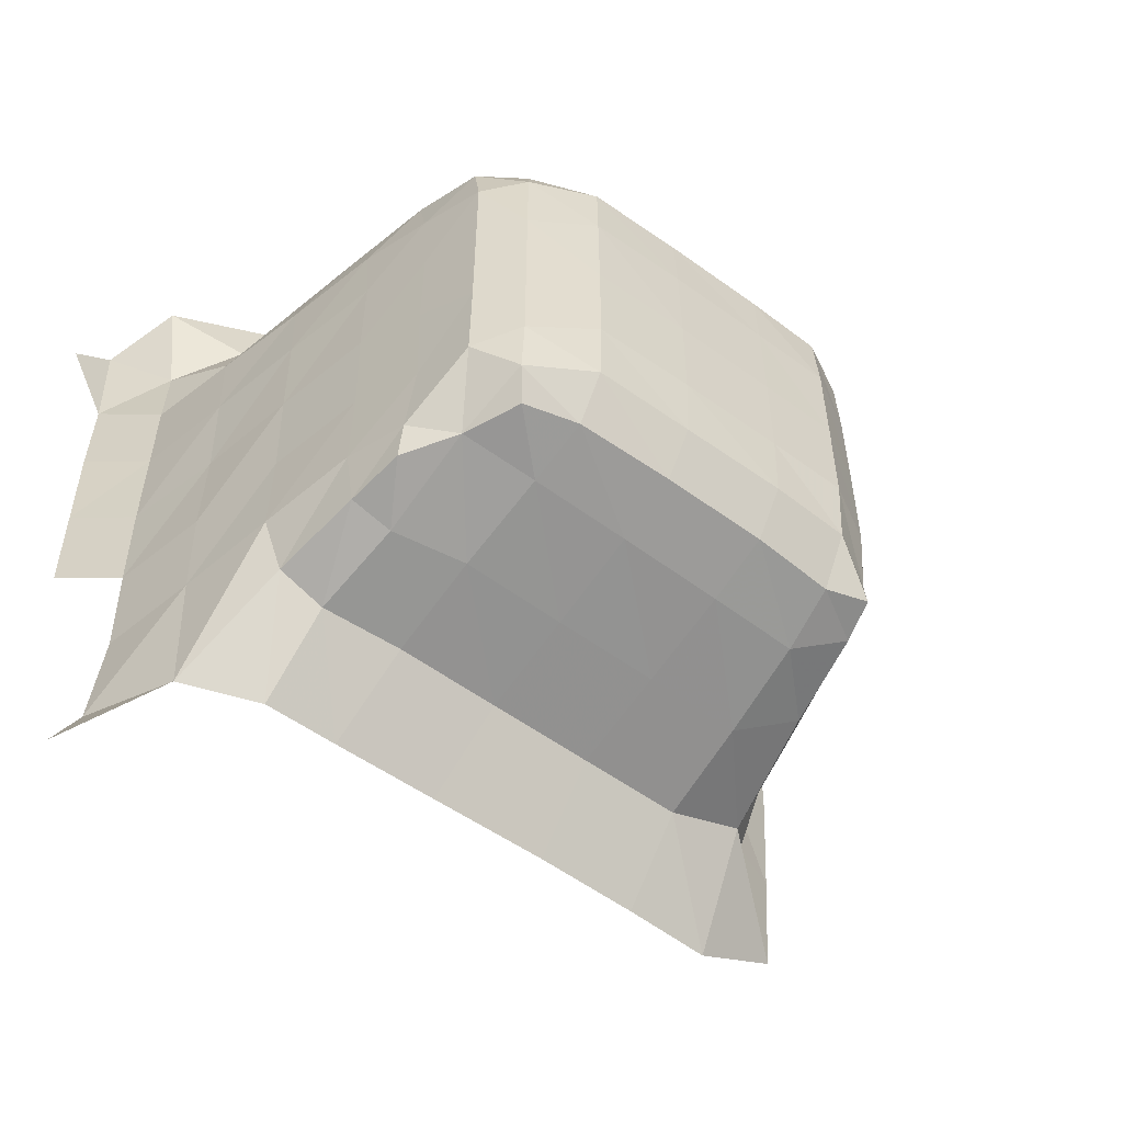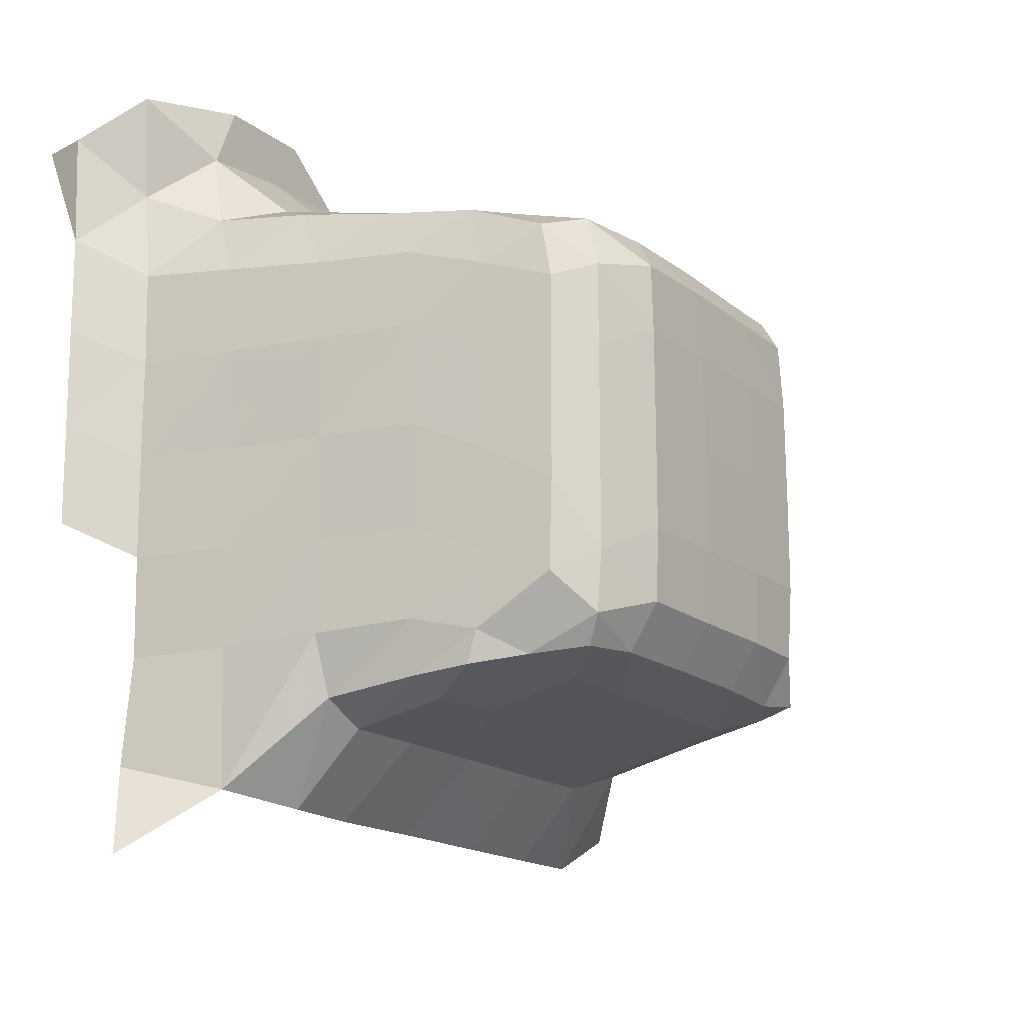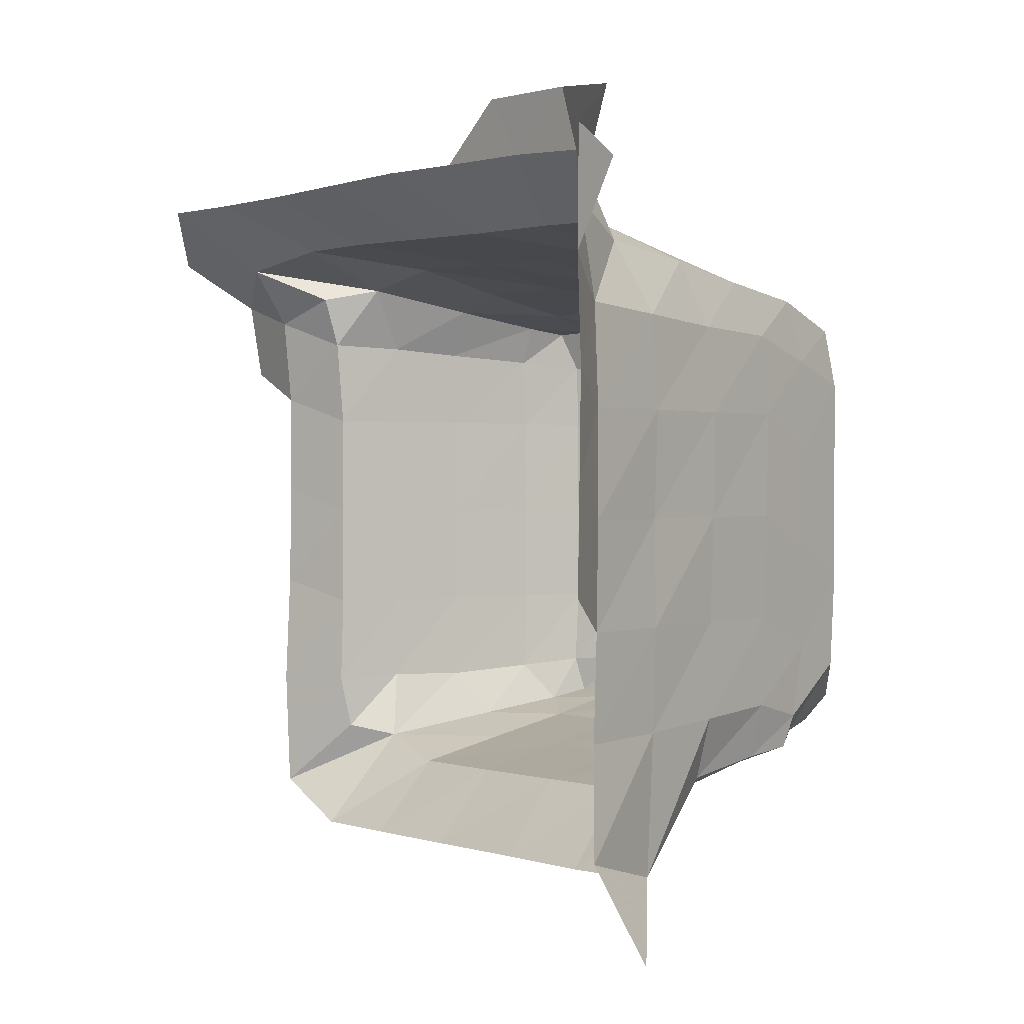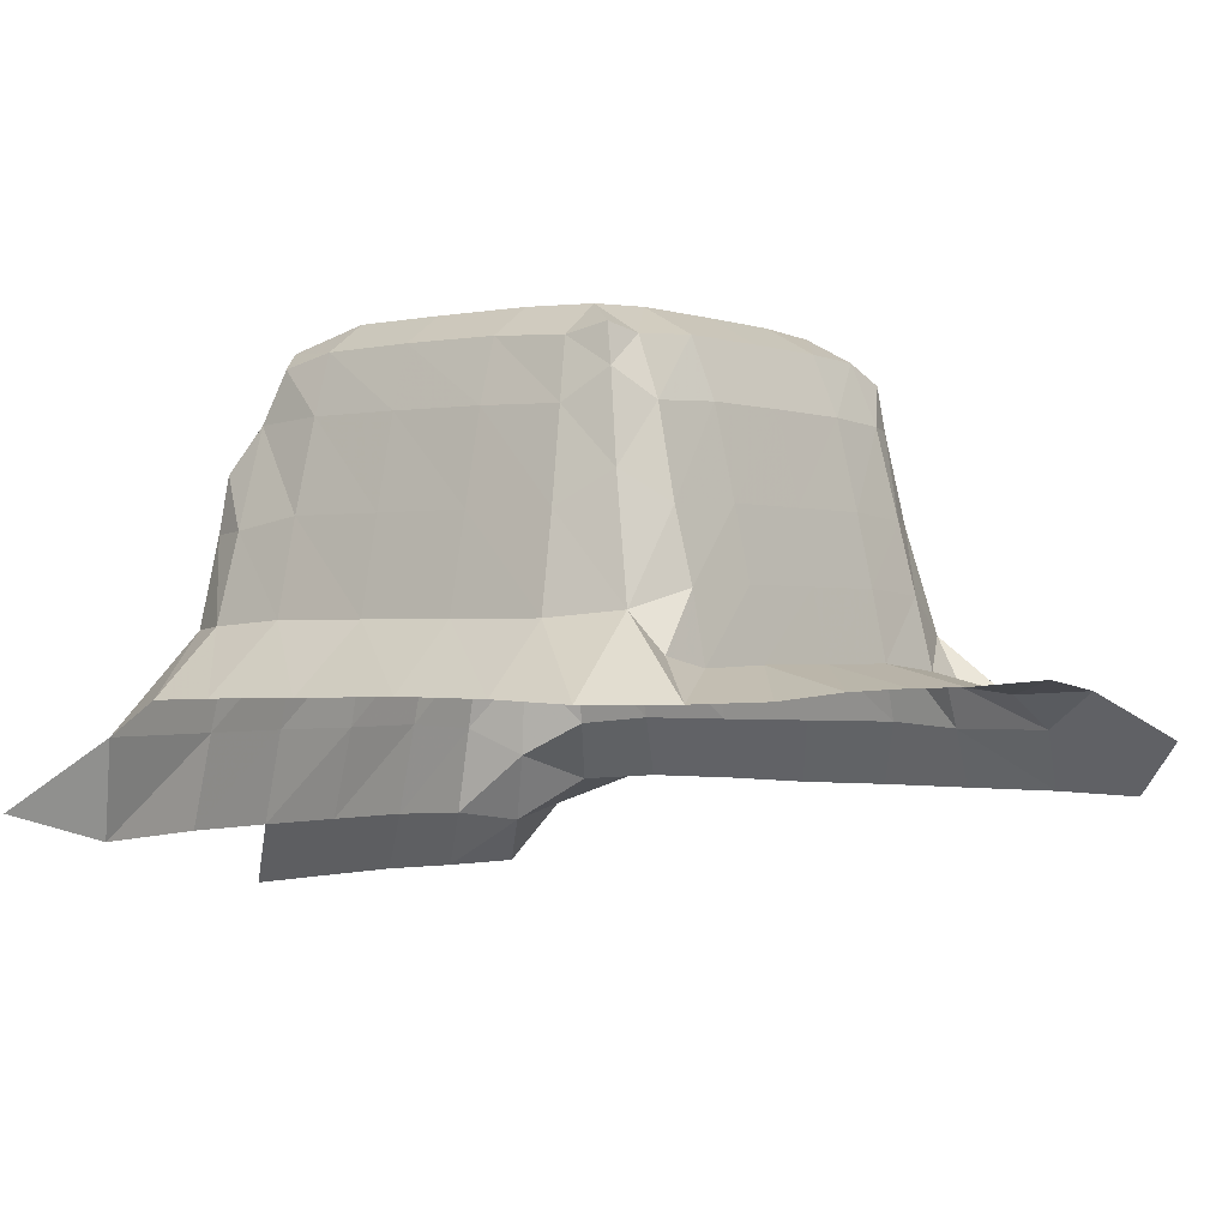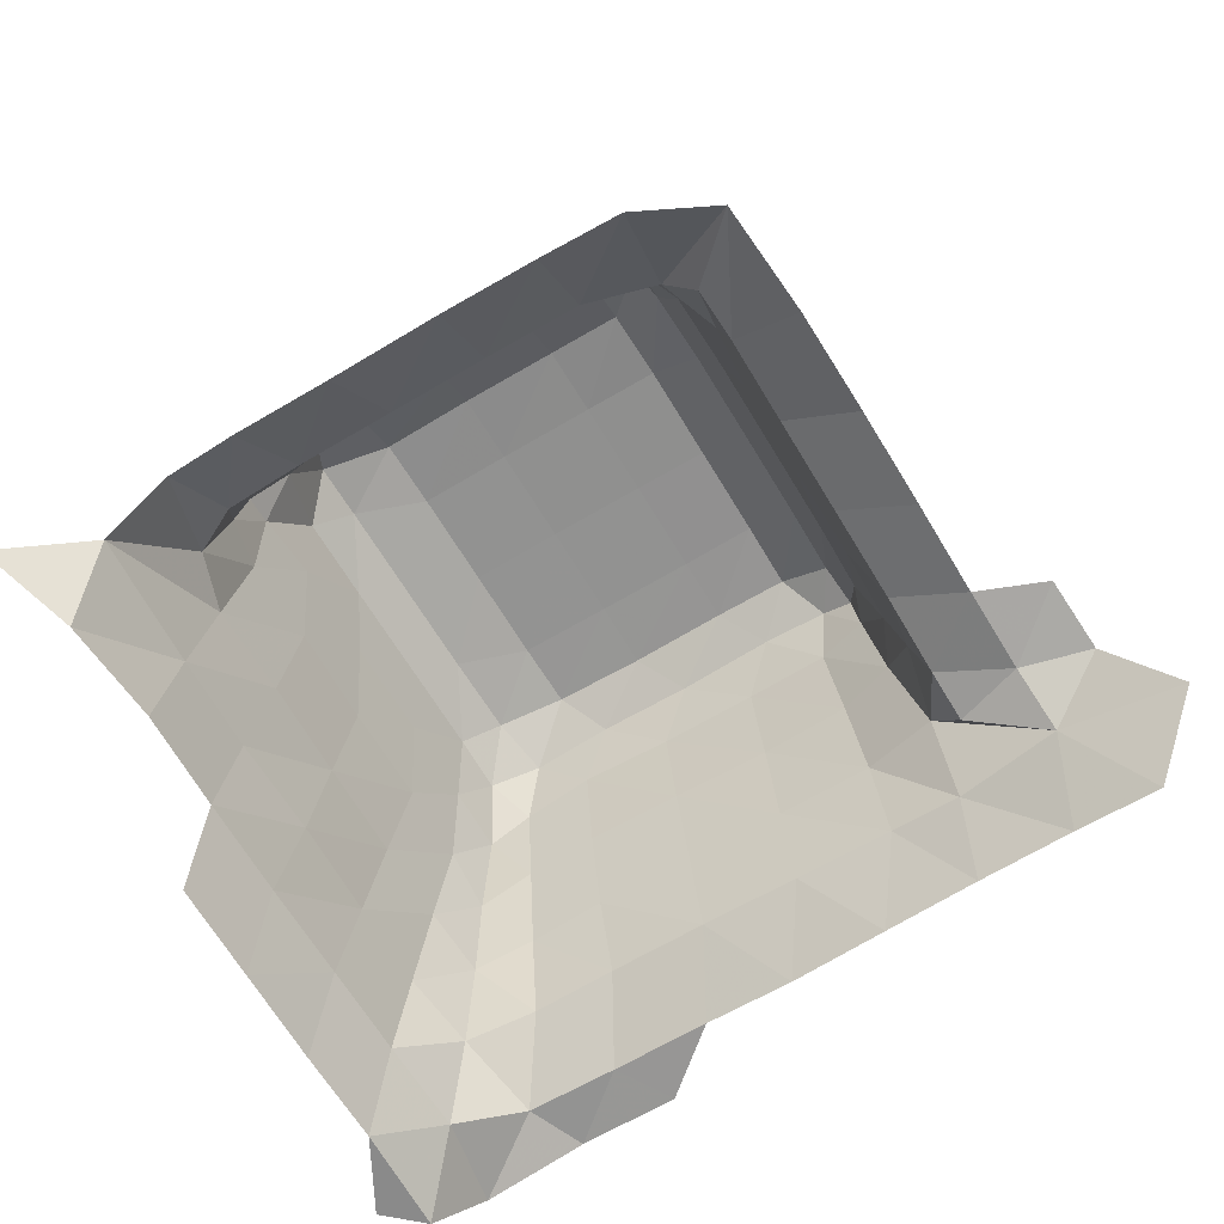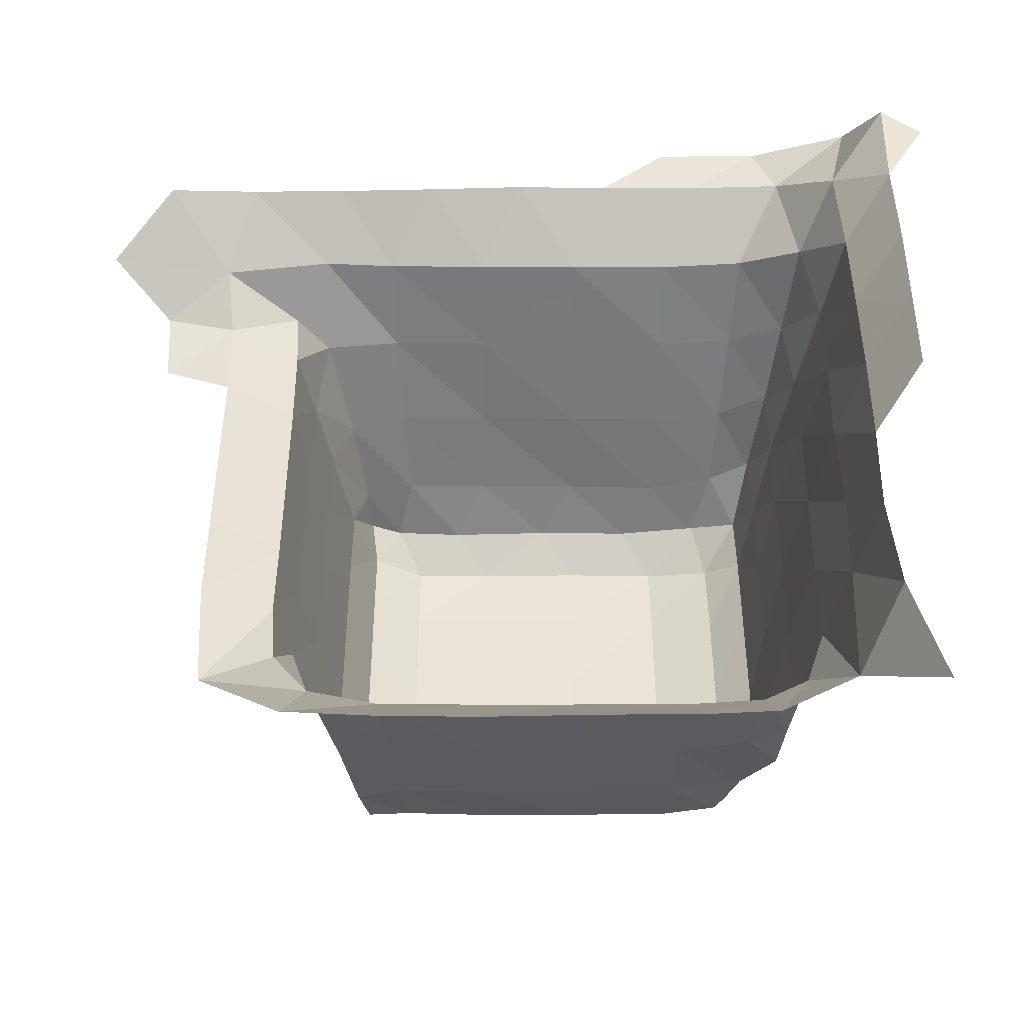
<metadata>
{"format":"obj","ext":"obj","renderer":"f3d","projection":"perspective","resolution":1024,"background":"white","views":[{"elev":-55.8,"azim":142.6,"up":"+Z"},{"elev":-16.9,"azim":123.2,"up":"+Z"},{"elev":0.9,"azim":49.1,"up":"+Z"},{"elev":-0.7,"azim":-143.2,"up":"+Y"},{"elev":-65.6,"azim":-149.1,"up":"+Y"},{"elev":-45.8,"azim":0.1,"up":"+Z"}]}
</metadata>
<code>
v -0.209 0.01287 0.2262
v -0.1996 0.01314 0.2263
v -0.1892 0.01317 0.2264
v -0.1789 0.01321 0.2268
v -0.1683 0.01314 0.2271
v -0.1319 0.008899 0.1584
v -0.1281 0.012 0.149
v -0.1326 0.009429 0.1697
v -0.1277 0.002983 0.1838
v -0.1322 0.009498 0.1802
v -0.1276 0.003018 0.1944
v -0.1321 0.009516 0.1909
v -0.1274 0.00304 0.205
v -0.1321 0.009522 0.2015
v -0.1587 0.0133 0.227
v -0.1481 0.0133 0.227
v -0.1516 0.013 0.2329
v -0.1276 0.002795 0.2154
v -0.1322 0.009181 0.2114
v -0.1272 0.002615 0.227
v -0.1329 0.007904 0.2211
v -0.1385 0.01263 0.2265
v -0.1409 0.01296 0.2329
v -0.1306 0.009255 0.2316
v -0.1231 0.003005 0.2236
v -0.2008 0.02317 0.1587
v -0.1924 0.02311 0.1545
v -0.1834 0.02348 0.1543
v -0.1729 0.02361 0.1542
v -0.2089 0.02479 0.2074
v -0.2157 0.01874 0.2206
v -0.2094 0.02364 0.2153
v -0.2016 0.02321 0.1709
v -0.2017 0.02388 0.1825
v -0.194 0.02717 0.1655
v -0.1908 0.03114 0.1643
v -0.1928 0.03313 0.1712
v -0.1944 0.02603 0.1709
v -0.1928 0.03354 0.1803
v -0.1943 0.0263 0.1803
v -0.2017 0.02409 0.1935
v -0.2017 0.02407 0.204
v -0.1928 0.03354 0.1909
v -0.1943 0.0263 0.1909
v -0.1928 0.03354 0.2014
v -0.1943 0.02631 0.2015
v -0.1833 0.03043 0.1619
v -0.1728 0.03045 0.1618
v -0.1881 0.04363 0.1663
v -0.191 0.0406 0.171
v -0.1827 0.04019 0.1641
v -0.1911 0.041 0.1803
v -0.1865 0.05282 0.1677
v -0.1887 0.04991 0.1717
v -0.1819 0.0496 0.1662
v -0.1889 0.05037 0.1803
v -0.1728 0.04034 0.164
v -0.1728 0.04985 0.1661
v -0.1911 0.041 0.1909
v -0.1911 0.04101 0.2014
v -0.1889 0.05038 0.1909
v -0.1889 0.05032 0.2013
v -0.2018 0.02323 0.2131
v -0.2025 0.01961 0.2192
v -0.1911 0.01952 0.2208
v -0.1925 0.03301 0.2101
v -0.1943 0.02548 0.2104
v -0.1912 0.02904 0.2168
v -0.1945 0.0239 0.2156
v -0.1834 0.02011 0.221
v -0.1832 0.02995 0.2187
v -0.1728 0.02008 0.2209
v -0.1728 0.02997 0.2187
v -0.1909 0.0404 0.2095
v -0.1887 0.04019 0.2146
v -0.1826 0.0399 0.2163
v -0.1888 0.04989 0.2088
v -0.1873 0.04972 0.2129
v -0.1819 0.04925 0.2142
v -0.1728 0.0401 0.2166
v -0.1728 0.04967 0.2145
v -0.1854 0.0569 0.1686
v -0.1811 0.05588 0.168
v -0.1808 0.0592 0.1728
v -0.1861 0.05607 0.1723
v -0.1809 0.05964 0.1803
v -0.1863 0.05668 0.1803
v -0.1728 0.05638 0.1681
v -0.1728 0.05948 0.1728
v -0.1728 0.05974 0.1803
v -0.1809 0.05964 0.1909
v -0.1863 0.05669 0.1909
v -0.1809 0.05957 0.2011
v -0.1863 0.05662 0.2011
v -0.1728 0.05974 0.1909
v -0.1728 0.0596 0.2012
v -0.1809 0.05912 0.2083
v -0.1862 0.05638 0.2082
v -0.1835 0.0559 0.2126
v -0.1868 0.05435 0.2123
v -0.1728 0.05932 0.2083
v -0.1763 0.05611 0.2125
v -0.1609 0.02332 0.1543
v -0.1502 0.02316 0.1542
v -0.1428 0.02293 0.1544
v -0.1354 0.01925 0.1557
v -0.1622 0.03045 0.1618
v -0.1517 0.03045 0.1618
v -0.1622 0.04034 0.164
v -0.1622 0.04994 0.1662
v -0.1517 0.04036 0.1641
v -0.1522 0.04992 0.1664
v -0.1435 0.02988 0.1619
v -0.1347 0.01931 0.1699
v -0.1344 0.01938 0.1802
v -0.1368 0.02929 0.1705
v -0.1388 0.02957 0.1643
v -0.1368 0.02945 0.1802
v -0.1345 0.01936 0.1909
v -0.1342 0.01942 0.2014
v -0.1365 0.02951 0.1908
v -0.1363 0.02953 0.2014
v -0.1443 0.03909 0.1641
v -0.1444 0.04947 0.1672
v -0.1389 0.03924 0.171
v -0.1401 0.03885 0.1656
v -0.1389 0.03957 0.1803
v -0.1405 0.04591 0.1694
v -0.1409 0.04472 0.1662
v -0.142 0.05343 0.1745
v -0.1406 0.04727 0.1768
v -0.1418 0.05382 0.1838
v -0.1385 0.03965 0.1908
v -0.1385 0.03966 0.2014
v -0.1403 0.04733 0.1873
v -0.1418 0.05383 0.1944
v -0.1403 0.04734 0.1979
v -0.1418 0.05383 0.2048
v -0.1622 0.02005 0.2207
v -0.1622 0.02993 0.2186
v -0.1517 0.02005 0.2207
v -0.1517 0.02987 0.2182
v -0.1622 0.04003 0.2163
v -0.1622 0.04968 0.2145
v -0.1519 0.03991 0.216
v -0.1524 0.0495 0.214
v -0.1428 0.01925 0.2204
v -0.1436 0.02897 0.2181
v -0.1342 0.01877 0.2107
v -0.1363 0.01554 0.2178
v -0.1365 0.02873 0.21
v -0.1377 0.02591 0.2165
v -0.1444 0.03886 0.2159
v -0.1451 0.04781 0.214
v -0.1385 0.03875 0.2095
v -0.1391 0.03517 0.2148
v -0.1402 0.04669 0.2071
v -0.1421 0.05258 0.2106
v -0.1407 0.04494 0.2135
v -0.1622 0.05639 0.1681
v -0.1622 0.05942 0.1727
v -0.1622 0.05974 0.1803
v -0.1524 0.05617 0.1681
v -0.1523 0.05929 0.1728
v -0.1523 0.05952 0.1803
v -0.1622 0.05974 0.1909
v -0.1622 0.0596 0.2012
v -0.1523 0.05953 0.1909
v -0.1523 0.05946 0.2011
v -0.1455 0.05664 0.1706
v -0.147 0.05483 0.1679
v -0.1454 0.05714 0.1768
v -0.1454 0.05714 0.1873
v -0.1454 0.05714 0.1977
v -0.1622 0.05928 0.2084
v -0.1658 0.05608 0.2128
v -0.1525 0.05919 0.2082
v -0.1557 0.05605 0.2126
v -0.1456 0.05697 0.2066
v -0.1471 0.05494 0.2124
f 9 12 11
f 9 10 12
f 11 14 13
f 11 12 14
f 15 17 16
f 13 19 18
f 13 14 19
f 18 21 20
f 18 19 21
f 16 23 22
f 16 17 23
f 20 21 24
f 22 24 21
f 22 23 24
f 18 20 25
f 35 37 36
f 35 38 37
f 26 38 35
f 26 33 38
f 26 36 27
f 26 35 36
f 38 39 37
f 38 40 39
f 33 40 38
f 33 34 40
f 40 43 39
f 40 44 43
f 34 44 40
f 34 41 44
f 44 45 43
f 44 46 45
f 41 46 44
f 41 42 46
f 27 47 28
f 27 36 47
f 28 48 29
f 28 47 48
f 36 50 49
f 36 37 50
f 36 51 47
f 36 49 51
f 37 52 50
f 37 39 52
f 49 54 53
f 49 50 54
f 49 55 51
f 49 53 55
f 50 56 54
f 50 52 56
f 47 57 48
f 47 51 57
f 51 58 57
f 51 55 58
f 39 59 52
f 39 43 59
f 43 60 59
f 43 45 60
f 52 61 56
f 52 59 61
f 59 62 61
f 59 60 62
f 30 63 42
f 30 32 63
f 32 64 63
f 32 31 64
f 1 64 31
f 1 2 64
f 2 65 64
f 2 3 65
f 46 66 45
f 46 67 66
f 42 67 46
f 42 63 67
f 67 68 66
f 67 69 68
f 64 68 69
f 64 65 68
f 63 69 67
f 63 64 69
f 3 70 65
f 3 4 70
f 65 71 68
f 65 70 71
f 4 72 70
f 4 5 72
f 70 73 71
f 70 72 73
f 45 74 60
f 45 66 74
f 68 76 75
f 68 71 76
f 66 75 74
f 66 68 75
f 60 77 62
f 60 74 77
f 75 79 78
f 75 76 79
f 74 78 77
f 74 75 78
f 71 80 76
f 71 73 80
f 76 81 79
f 76 80 81
f 82 84 83
f 82 85 84
f 53 85 82
f 53 54 85
f 53 83 55
f 53 82 83
f 85 86 84
f 85 87 86
f 54 87 85
f 54 56 87
f 83 89 88
f 83 84 89
f 55 88 58
f 55 83 88
f 84 90 89
f 84 86 90
f 87 91 86
f 87 92 91
f 56 92 87
f 56 61 92
f 92 93 91
f 92 94 93
f 61 94 92
f 61 62 94
f 86 95 90
f 86 91 95
f 91 96 95
f 91 93 96
f 94 97 93
f 94 98 97
f 62 98 94
f 62 77 98
f 98 99 97
f 98 100 99
f 78 99 100
f 78 79 99
f 77 100 98
f 77 78 100
f 93 101 96
f 93 97 101
f 97 102 101
f 97 99 102
f 79 102 99
f 79 81 102
f 7 106 6
f 29 107 103
f 29 48 107
f 103 108 104
f 103 107 108
f 48 109 107
f 48 57 109
f 57 110 109
f 57 58 110
f 107 111 108
f 107 109 111
f 109 112 111
f 109 110 112
f 104 113 105
f 104 108 113
f 6 114 8
f 6 106 114
f 8 115 10
f 8 114 115
f 106 116 114
f 106 117 116
f 105 117 106
f 105 113 117
f 114 118 115
f 114 116 118
f 10 119 12
f 10 115 119
f 12 120 14
f 12 119 120
f 115 121 119
f 115 118 121
f 119 122 120
f 119 121 122
f 108 123 113
f 108 111 123
f 111 124 123
f 111 112 124
f 117 125 116
f 117 126 125
f 113 126 117
f 113 123 126
f 116 127 118
f 116 125 127
f 126 128 125
f 126 129 128
f 124 128 129
f 124 130 128
f 123 129 126
f 123 124 129
f 125 131 127
f 125 128 131
f 130 131 128
f 130 132 131
f 118 133 121
f 118 127 133
f 121 134 122
f 121 133 134
f 127 135 133
f 127 131 135
f 132 135 131
f 132 136 135
f 133 137 134
f 133 135 137
f 136 137 135
f 136 138 137
f 5 139 72
f 5 15 139
f 72 140 73
f 72 139 140
f 15 141 139
f 15 16 141
f 139 142 140
f 139 141 142
f 73 143 80
f 73 140 143
f 80 144 81
f 80 143 144
f 140 145 143
f 140 142 145
f 143 146 144
f 143 145 146
f 16 147 141
f 16 22 147
f 141 148 142
f 141 147 148
f 14 149 19
f 14 120 149
f 19 150 21
f 19 149 150
f 22 150 147
f 22 21 150
f 120 151 149
f 120 122 151
f 149 152 150
f 149 151 152
f 147 152 148
f 147 150 152
f 142 153 145
f 142 148 153
f 145 154 146
f 145 153 154
f 122 155 151
f 122 134 155
f 151 156 152
f 151 155 156
f 148 156 153
f 148 152 156
f 134 157 155
f 134 137 157
f 138 157 137
f 138 158 157
f 155 159 156
f 155 157 159
f 158 159 157
f 158 154 159
f 153 159 154
f 153 156 159
f 88 161 160
f 88 89 161
f 58 160 110
f 58 88 160
f 89 162 161
f 89 90 162
f 160 164 163
f 160 161 164
f 110 163 112
f 110 160 163
f 161 165 164
f 161 162 165
f 90 166 162
f 90 95 166
f 95 167 166
f 95 96 167
f 162 168 165
f 162 166 168
f 166 169 168
f 166 167 169
f 124 170 130
f 124 171 170
f 163 170 171
f 163 164 170
f 112 171 124
f 112 163 171
f 130 172 132
f 130 170 172
f 164 172 170
f 164 165 172
f 132 173 136
f 132 172 173
f 165 173 172
f 165 168 173
f 136 174 138
f 136 173 174
f 168 174 173
f 168 169 174
f 96 175 167
f 96 101 175
f 101 176 175
f 101 102 176
f 81 176 102
f 81 144 176
f 167 177 169
f 167 175 177
f 175 178 177
f 175 176 178
f 144 178 176
f 144 146 178
f 138 179 158
f 138 174 179
f 169 179 174
f 169 177 179
f 158 180 154
f 158 179 180
f 177 180 179
f 177 178 180
f 146 180 178
f 146 154 180

</code>
